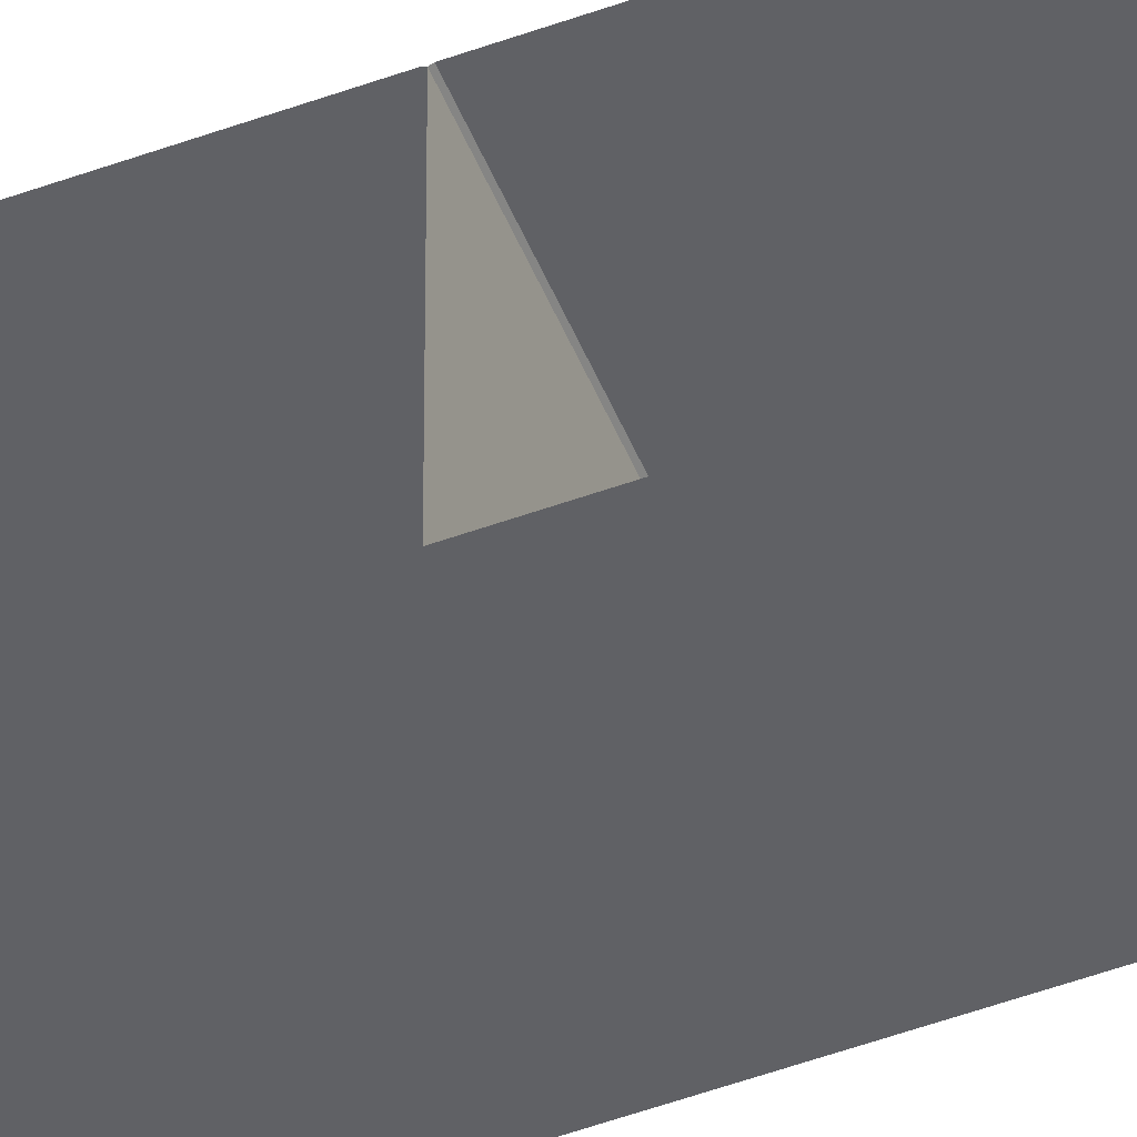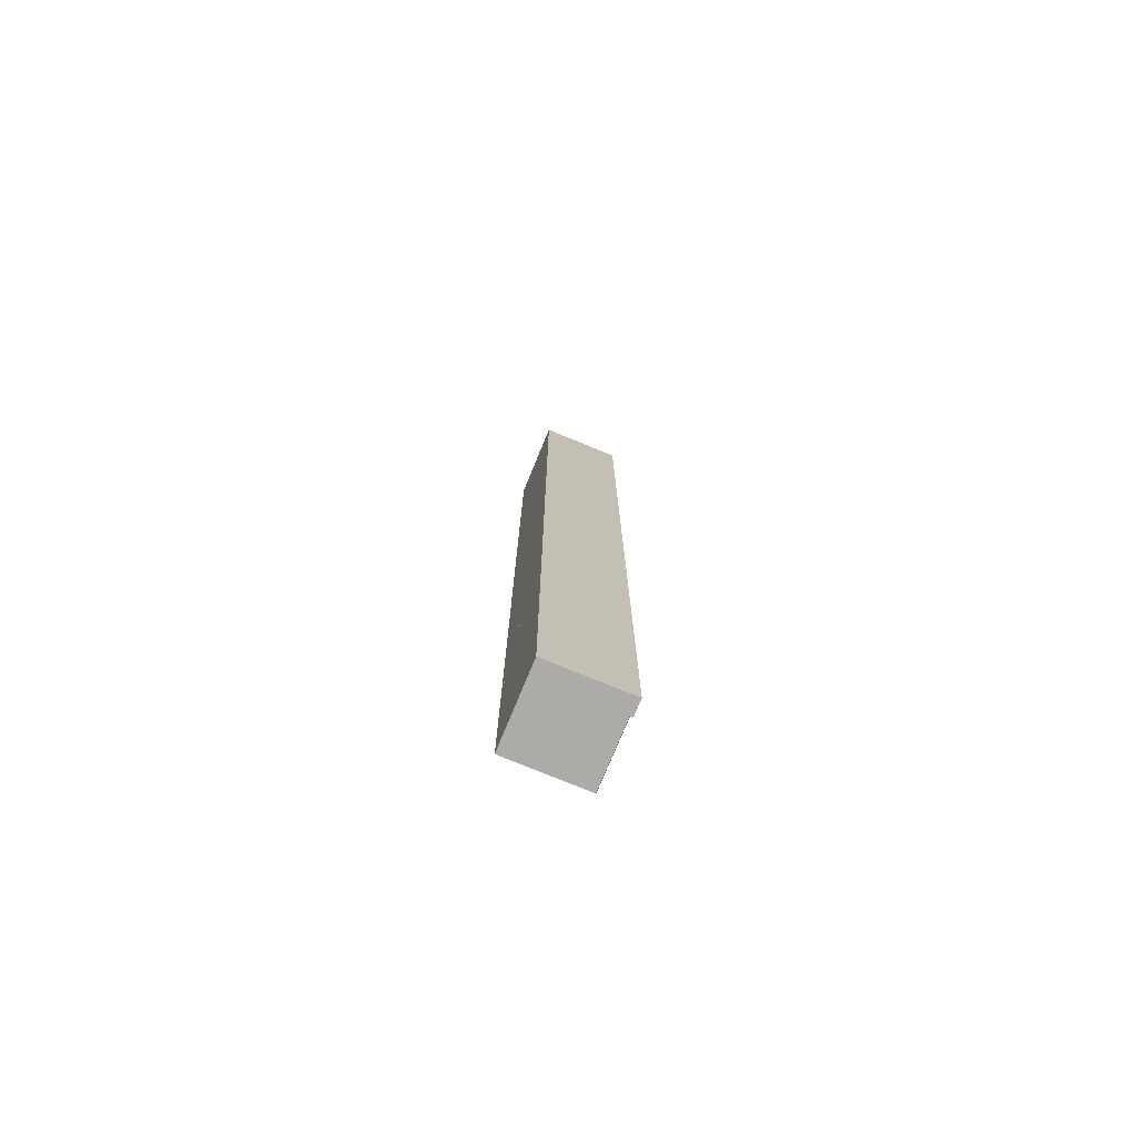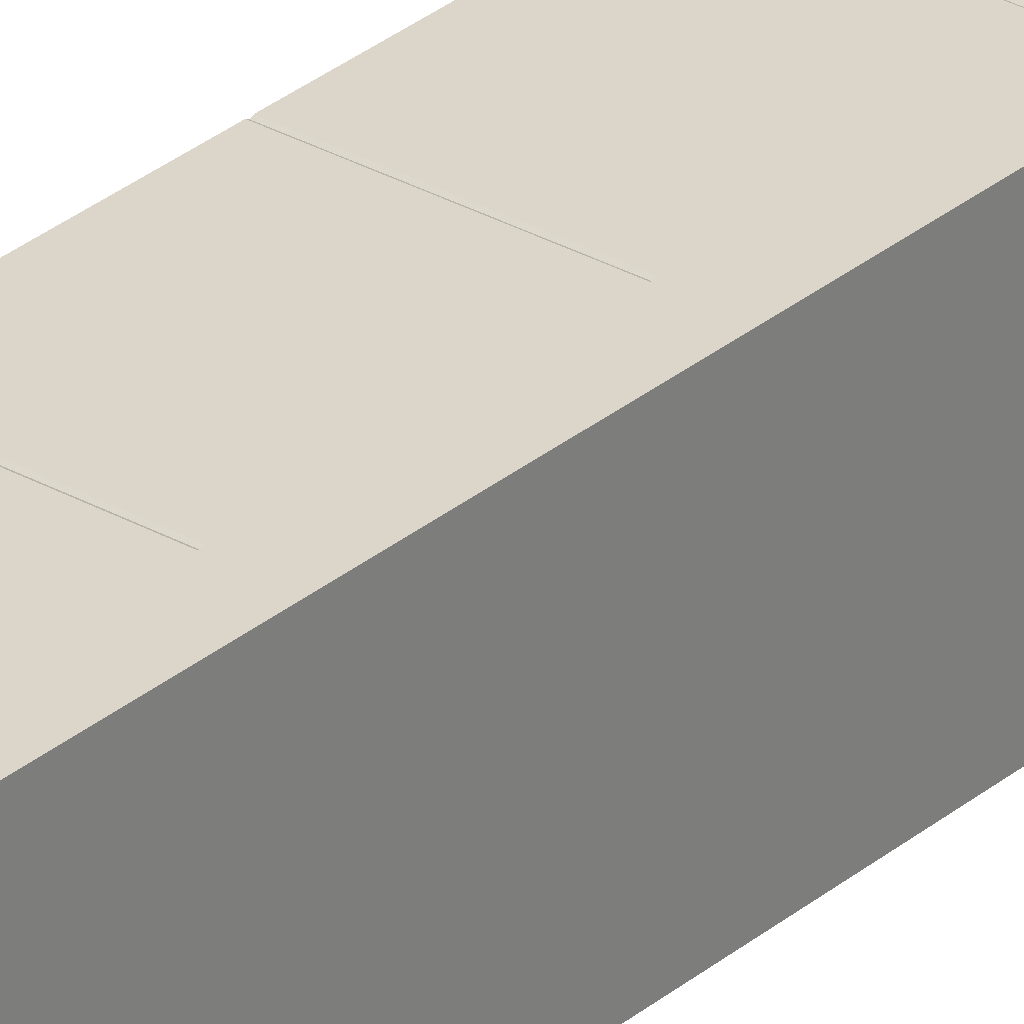
<metadata>
{"format":"obj","ext":"obj","renderer":"f3d","projection":"perspective","resolution":1024,"background":"white","views":[{"elev":-50.3,"azim":-68.1,"up":"+Y"},{"elev":-76.2,"azim":67.6,"up":"+Z"},{"elev":30.0,"azim":39.7,"up":"+Y"}]}
</metadata>
<code>
o Sidewalk_Object_Cube.001
v -2 -2 3
v -2 -0.01 3
v -2 -2 1
v -2 -0.01 1
v 0 -2 3
v 0 0 3
v 0 -2 1
v 0 0 1
v -0.4 -2 1
v -0.4 -0.01 1
v -0.4 -2 3
v -0.4 -0.01 3
v -0.4 0.05843 1
v 0 0.05843 1
v 0 0.05843 3
v -0.4 0.05843 3
v -2 -2 1.02
v -2 0 1.02
v 0 -2 1.02
v 0 0 1.02
v -0.4 0 1.02
v -0.4 -2 1.02
v 0 0.05843 1.02
v -0.4 0.05843 1.02
v -2 -2 2.98
v 0 0 2.98
v -0.4 0 2.98
v -0.4 -2 2.98
v 0 0.05843 2.98
v -0.4 0.05843 2.98
v -2 0 2.98
v 0 -2 2.98
v -2 -2 1
v -2 -0.01 1
v -2 -2 -1
v -2 -0.01 -1
v 0 -2 1
v 0 0 1
v 0 -2 -1
v 0 0 -1
v -0.4 -2 -1
v -0.4 -0.01 -1
v -0.4 -2 1
v -0.4 -0.01 1
v -0.4 0.05843 -1
v 0 0.05843 -1
v 0 0.05843 1
v -0.4 0.05843 1
v -2 -2 -0.98
v -2 0 -0.98
v 0 -2 -0.98
v 0 0 -0.98
v -0.4 0 -0.98
v -0.4 -2 -0.98
v 0 0.05843 -0.98
v -0.4 0.05843 -0.98
v -2 -2 0.9805
v 0 0 0.9805
v -0.4 0 0.9805
v -0.4 -2 0.9805
v 0 0.05843 0.9805
v -0.4 0.05843 0.9805
v -2 0 0.9805
v 0 -2 0.9805
v -2 -2 -1
v -2 -0.01 -1
v -2 -2 -3
v -2 -0.01 -3
v 0 -2 -1
v 0 0 -1
v 0 -2 -3
v 0 0 -3
v -0.4 -2 -3
v -0.4 -0.01 -3
v -0.4 -2 -1
v -0.4 -0.01 -1
v -0.4 0.05843 -3
v 0 0.05843 -3
v 0 0.05843 -1
v -0.4 0.05843 -1
v -2 -2 -2.98
v -2 0 -2.98
v 0 -2 -2.98
v 0 0 -2.98
v -0.4 0 -2.98
v -0.4 -2 -2.98
v 0 0.05843 -2.98
v -0.4 0.05843 -2.98
v -2 -2 -1.02
v 0 0 -1.02
v -0.4 0 -1.02
v -0.4 -2 -1.02
v 0 0.05843 -1.02
v -0.4 0.05843 -1.02
v -2 0 -1.02
v 0 -2 -1.02
v -2 -2 -3
v -2 -0.01 -3
v -2 -2 -5
v -2 -0.01 -5
v 0 -2 -3
v 0 0 -3
v 0 -2 -5
v 0 0 -5
v -0.4 -2 -5
v -0.4 -0.01 -5
v -0.4 -2 -3
v -0.4 -0.01 -3
v -0.4 0.05843 -5
v 0 0.05843 -5
v 0 0.05843 -3
v -0.4 0.05843 -3
v -2 -2 -4.98
v -2 0 -4.98
v 0 -2 -4.98
v 0 0 -4.98
v -0.4 0 -4.98
v -0.4 -2 -4.98
v 0 0.05843 -4.98
v -0.4 0.05843 -4.98
v -2 -2 -3.02
v 0 0 -3.02
v -0.4 0 -3.02
v -0.4 -2 -3.02
v 0 0.05843 -3.02
v -0.4 0.05843 -3.02
v -2 0 -3.02
v 0 -2 -3.02
v -2 -2 -5
v -2 -0.01 -5
v -2 -2 -7
v -2 -0.01 -7
v 0 -2 -5
v 0 0 -5
v 0 -2 -7
v 0 0 -7
v -0.4 -2 -7
v -0.4 -0.01 -7
v -0.4 -2 -5
v -0.4 -0.01 -5
v -0.4 0.05843 -7
v 0 0.05843 -7
v 0 0.05843 -5
v -0.4 0.05843 -5
v -2 -2 -6.98
v -2 0 -6.98
v 0 -2 -6.98
v 0 0 -6.98
v -0.4 0 -6.98
v -0.4 -2 -6.98
v 0 0.05843 -6.98
v -0.4 0.05843 -6.98
v -2 -2 -5.02
v 0 0 -5.02
v -0.4 0 -5.02
v -0.4 -2 -5.02
v 0 0.05843 -5.02
v -0.4 0.05843 -5.02
v -2 0 -5.02
v 0 -2 -5.02
v -2 -2 -7
v -2 -0.01 -7
v -2 -2 -9
v -2 -0.01 -9
v 0 -2 -7
v 0 0 -7
v 0 -2 -9
v 0 0 -9
v -0.4 -2 -9
v -0.4 -0.01 -9
v -0.4 -2 -7
v -0.4 -0.01 -7
v -0.4 0.05843 -9
v 0 0.05843 -9
v 0 0.05843 -7
v -0.4 0.05843 -7
v -2 -2 -8.98
v -2 0 -8.98
v 0 -2 -8.98
v 0 0 -8.98
v -0.4 0 -8.98
v -0.4 -2 -8.98
v 0 0.05843 -8.98
v -0.4 0.05843 -8.98
v -2 -2 -7.02
v 0 0 -7.02
v -0.4 0 -7.02
v -0.4 -2 -7.02
v 0 0.05843 -7.02
v -0.4 0.05843 -7.02
v -2 0 -7.02
v 0 -2 -7.02
v -2 -2 -9
v -2 -0.01 -9
v -2 -2 -11
v -2 -0.01 -11
v 0 -2 -9
v 0 0 -9
v 0 -2 -11
v 0 0 -11
v -0.4 -2 -11
v -0.4 -0.01 -11
v -0.4 -2 -9
v -0.4 -0.01 -9
v -0.4 0.05843 -11
v 0 0.05843 -11
v 0 0.05843 -9
v -0.4 0.05843 -9
v -2 -2 -10.98
v -2 0 -10.98
v 0 -2 -10.98
v 0 0 -10.98
v -0.4 0 -10.98
v -0.4 -2 -10.98
v 0 0.05843 -10.98
v -0.4 0.05843 -10.98
v -2 -2 -9.02
v 0 0 -9.02
v -0.4 0 -9.02
v -0.4 -2 -9.02
v 0 0.05843 -9.02
v -0.4 0.05843 -9.02
v -2 0 -9.02
v 0 -2 -9.02
v -2 -2 -11
v -2 -0.01 -11
v -2 -2 -13
v -2 -0.01 -13
v 0 -2 -11
v 0 0 -11
v 0 -2 -13
v 0 0 -13
v -0.4 -2 -13
v -0.4 -0.01 -13
v -0.4 -2 -11
v -0.4 -0.01 -11
v -0.4 0.05843 -13
v 0 0.05843 -13
v 0 0.05843 -11
v -0.4 0.05843 -11
v -2 -2 -12.98
v -2 0 -12.98
v 0 -2 -12.98
v 0 0 -12.98
v -0.4 0 -12.98
v -0.4 -2 -12.98
v 0 0.05843 -12.98
v -0.4 0.05843 -12.98
v -2 -2 -11.02
v 0 0 -11.02
v -0.4 0 -11.02
v -0.4 -2 -11.02
v 0 0.05843 -11.02
v -0.4 0.05843 -11.02
v -2 0 -11.02
v 0 -2 -11.02
v -2 -2 -13
v -2 -0.01 -13
v -2 -2 -15
v -2 -0.01 -15
v 0 -2 -13
v 0 0 -13
v 0 -2 -15
v 0 0 -15
v -0.4 -2 -15
v -0.4 -0.01 -15
v -0.4 -2 -13
v -0.4 -0.01 -13
v -0.4 0.05843 -15
v 0 0.05843 -15
v 0 0.05843 -13
v -0.4 0.05843 -13
v -2 -2 -14.98
v -2 0 -14.98
v 0 -2 -14.98
v 0 0 -14.98
v -0.4 0 -14.98
v -0.4 -2 -14.98
v 0 0.05843 -14.98
v -0.4 0.05843 -14.98
v -2 -2 -13.02
v 0 0 -13.02
v -0.4 0 -13.02
v -0.4 -2 -13.02
v 0 0.05843 -13.02
v -0.4 0.05843 -13.02
v -2 0 -13.02
v 0 -2 -13.02
v -2 -2 -15
v -2 -0.01 -15
v -2 -2 -17
v -2 -0.01 -17
v 0 -2 -15
v 0 0 -15
v 0 -2 -17
v 0 0 -17
v -0.4 -2 -17
v -0.4 -0.01 -17
v -0.4 -2 -15
v -0.4 -0.01 -15
v -0.4 0.05843 -17
v 0 0.05843 -17
v 0 0.05843 -15
v -0.4 0.05843 -15
v -2 -2 -16.98
v -2 0 -16.98
v 0 -2 -16.98
v 0 0 -16.98
v -0.4 0 -16.98
v -0.4 -2 -16.98
v 0 0.05843 -16.98
v -0.4 0.05843 -16.98
v -2 -2 -15.02
v 0 0 -15.02
v -0.4 0 -15.02
v -0.4 -2 -15.02
v 0 0.05843 -15.02
v -0.4 0.05843 -15.02
v -2 0 -15.02
v 0 -2 -15.02
v -2 -2 -17
v -2 -0.01 -17
v -2 -2 -19
v -2 -0.01 -19
v 0 -2 -17
v 0 0 -17
v 0 -2 -19
v 0 0 -19
v -0.4 -2 -19
v -0.4 -0.01 -19
v -0.4 -2 -17
v -0.4 -0.01 -17
v -0.4 0.05843 -19
v 0 0.05843 -19
v 0 0.05843 -17
v -0.4 0.05843 -17
v -2 -2 -18.98
v -2 0 -18.98
v 0 -2 -18.98
v 0 0 -18.98
v -0.4 0 -18.98
v -0.4 -2 -18.98
v 0 0.05843 -18.98
v -0.4 0.05843 -18.98
v -2 -2 -17.02
v 0 0 -17.02
v -0.4 0 -17.02
v -0.4 -2 -17.02
v 0 0.05843 -17.02
v -0.4 0.05843 -17.02
v -2 0 -17.02
v 0 -2 -17.02
v -2 -2 -19
v -2 -0.01 -19
v -2 -2 -21
v -2 -0.01 -21
v 0 -2 -19
v 0 0 -19
v 0 -2 -21
v 0 0 -21
v -0.4 -2 -21
v -0.4 -0.01 -21
v -0.4 -2 -19
v -0.4 -0.01 -19
v -0.4 0.05843 -21
v 0 0.05843 -21
v 0 0.05843 -19
v -0.4 0.05843 -19
v -2 -2 -20.98
v -2 0 -20.98
v 0 -2 -20.98
v 0 0 -20.98
v -0.4 0 -20.98
v -0.4 -2 -20.98
v 0 0.05843 -20.98
v -0.4 0.05843 -20.98
v -2 -2 -19.02
v 0 0 -19.02
v -0.4 0 -19.02
v -0.4 -2 -19.02
v 0 0.05843 -19.02
v -0.4 0.05843 -19.02
v -2 0 -19.02
v 0 -2 -19.02
f 10 7 9
f 26 5 32
f 12 1 11
f 32 11 28
f 31 12 27
f 6 16 12
f 28 1 25
f 5 12 11
f 4 9 3
f 30 15 29
f 8 13 14
f 27 16 30
f 8 23 20
f 20 29 26
f 21 13 10
f 13 23 14
f 9 17 3
f 4 21 10
f 7 22 9
f 8 19 7
f 26 15 6
f 27 24 21
f 24 29 23
f 22 25 17
f 18 27 21
f 19 28 22
f 20 32 19
f 42 39 41
f 58 37 64
f 44 33 43
f 64 43 60
f 63 44 59
f 38 48 44
f 60 33 57
f 37 44 43
f 36 41 35
f 62 47 61
f 40 45 46
f 59 48 62
f 40 55 52
f 52 61 58
f 53 45 42
f 45 55 46
f 41 49 35
f 36 53 42
f 39 54 41
f 40 51 39
f 58 47 38
f 59 56 53
f 56 61 55
f 54 57 49
f 50 59 53
f 51 60 54
f 52 64 51
f 74 71 73
f 90 69 96
f 76 65 75
f 96 75 92
f 95 76 91
f 70 80 76
f 92 65 89
f 69 76 75
f 68 73 67
f 94 79 93
f 72 77 78
f 91 80 94
f 72 87 84
f 84 93 90
f 85 77 74
f 77 87 78
f 73 81 67
f 68 85 74
f 71 86 73
f 72 83 71
f 90 79 70
f 91 88 85
f 88 93 87
f 86 89 81
f 82 91 85
f 83 92 86
f 84 96 83
f 106 103 105
f 122 101 128
f 108 97 107
f 128 107 124
f 127 108 123
f 102 112 108
f 124 97 121
f 101 108 107
f 100 105 99
f 126 111 125
f 104 109 110
f 123 112 126
f 104 119 116
f 116 125 122
f 117 109 106
f 109 119 110
f 105 113 99
f 100 117 106
f 103 118 105
f 104 115 103
f 122 111 102
f 123 120 117
f 120 125 119
f 118 121 113
f 114 123 117
f 115 124 118
f 116 128 115
f 138 135 137
f 154 133 160
f 140 129 139
f 160 139 156
f 159 140 155
f 134 144 140
f 156 129 153
f 133 140 139
f 132 137 131
f 158 143 157
f 136 141 142
f 155 144 158
f 136 151 148
f 148 157 154
f 149 141 138
f 141 151 142
f 137 145 131
f 132 149 138
f 135 150 137
f 136 147 135
f 154 143 134
f 155 152 149
f 152 157 151
f 150 153 145
f 146 155 149
f 147 156 150
f 148 160 147
f 170 167 169
f 186 165 192
f 172 161 171
f 192 171 188
f 191 172 187
f 166 176 172
f 188 161 185
f 165 172 171
f 164 169 163
f 190 175 189
f 168 173 174
f 187 176 190
f 168 183 180
f 180 189 186
f 181 173 170
f 173 183 174
f 169 177 163
f 164 181 170
f 167 182 169
f 168 179 167
f 186 175 166
f 187 184 181
f 184 189 183
f 182 185 177
f 178 187 181
f 179 188 182
f 180 192 179
f 202 199 201
f 218 197 224
f 204 193 203
f 224 203 220
f 223 204 219
f 198 208 204
f 220 193 217
f 197 204 203
f 196 201 195
f 222 207 221
f 200 205 206
f 219 208 222
f 200 215 212
f 212 221 218
f 213 205 202
f 205 215 206
f 201 209 195
f 196 213 202
f 199 214 201
f 200 211 199
f 218 207 198
f 219 216 213
f 216 221 215
f 214 217 209
f 210 219 213
f 211 220 214
f 212 224 211
f 234 231 233
f 250 229 256
f 236 225 235
f 256 235 252
f 255 236 251
f 230 240 236
f 252 225 249
f 229 236 235
f 228 233 227
f 254 239 253
f 232 237 238
f 251 240 254
f 232 247 244
f 244 253 250
f 245 237 234
f 237 247 238
f 233 241 227
f 228 245 234
f 231 246 233
f 232 243 231
f 250 239 230
f 251 248 245
f 248 253 247
f 246 249 241
f 242 251 245
f 243 252 246
f 244 256 243
f 266 263 265
f 282 261 288
f 268 257 267
f 288 267 284
f 287 268 283
f 262 272 268
f 284 257 281
f 261 268 267
f 260 265 259
f 286 271 285
f 264 269 270
f 283 272 286
f 264 279 276
f 276 285 282
f 277 269 266
f 269 279 270
f 265 273 259
f 260 277 266
f 263 278 265
f 264 275 263
f 282 271 262
f 283 280 277
f 280 285 279
f 278 281 273
f 274 283 277
f 275 284 278
f 276 288 275
f 298 295 297
f 314 293 320
f 300 289 299
f 320 299 316
f 319 300 315
f 294 304 300
f 316 289 313
f 293 300 299
f 292 297 291
f 318 303 317
f 296 301 302
f 315 304 318
f 296 311 308
f 308 317 314
f 309 301 298
f 301 311 302
f 297 305 291
f 292 309 298
f 295 310 297
f 296 307 295
f 314 303 294
f 315 312 309
f 312 317 311
f 310 313 305
f 306 315 309
f 307 316 310
f 308 320 307
f 330 327 329
f 346 325 352
f 332 321 331
f 352 331 348
f 351 332 347
f 326 336 332
f 348 321 345
f 325 332 331
f 324 329 323
f 350 335 349
f 328 333 334
f 347 336 350
f 328 343 340
f 340 349 346
f 341 333 330
f 333 343 334
f 329 337 323
f 324 341 330
f 327 342 329
f 328 339 327
f 346 335 326
f 347 344 341
f 344 349 343
f 342 345 337
f 338 347 341
f 339 348 342
f 340 352 339
f 362 359 361
f 378 357 384
f 364 353 363
f 384 363 380
f 383 364 379
f 358 368 364
f 380 353 377
f 357 364 363
f 356 361 355
f 382 367 381
f 360 365 366
f 379 368 382
f 360 375 372
f 372 381 378
f 373 365 362
f 365 375 366
f 361 369 355
f 356 373 362
f 359 374 361
f 360 371 359
f 378 367 358
f 379 376 373
f 376 381 375
f 374 377 369
f 370 379 373
f 371 380 374
f 372 384 371
f 10 8 7
f 26 6 5
f 12 2 1
f 32 5 11
f 31 2 12
f 6 15 16
f 28 11 1
f 5 6 12
f 4 10 9
f 30 16 15
f 8 10 13
f 27 12 16
f 8 14 23
f 20 23 29
f 21 24 13
f 13 24 23
f 9 22 17
f 4 18 21
f 7 19 22
f 8 20 19
f 26 29 15
f 27 30 24
f 24 30 29
f 22 28 25
f 18 31 27
f 19 32 28
f 20 26 32
f 42 40 39
f 58 38 37
f 44 34 33
f 64 37 43
f 63 34 44
f 38 47 48
f 60 43 33
f 37 38 44
f 36 42 41
f 62 48 47
f 40 42 45
f 59 44 48
f 40 46 55
f 52 55 61
f 53 56 45
f 45 56 55
f 41 54 49
f 36 50 53
f 39 51 54
f 40 52 51
f 58 61 47
f 59 62 56
f 56 62 61
f 54 60 57
f 50 63 59
f 51 64 60
f 52 58 64
f 74 72 71
f 90 70 69
f 76 66 65
f 96 69 75
f 95 66 76
f 70 79 80
f 92 75 65
f 69 70 76
f 68 74 73
f 94 80 79
f 72 74 77
f 91 76 80
f 72 78 87
f 84 87 93
f 85 88 77
f 77 88 87
f 73 86 81
f 68 82 85
f 71 83 86
f 72 84 83
f 90 93 79
f 91 94 88
f 88 94 93
f 86 92 89
f 82 95 91
f 83 96 92
f 84 90 96
f 106 104 103
f 122 102 101
f 108 98 97
f 128 101 107
f 127 98 108
f 102 111 112
f 124 107 97
f 101 102 108
f 100 106 105
f 126 112 111
f 104 106 109
f 123 108 112
f 104 110 119
f 116 119 125
f 117 120 109
f 109 120 119
f 105 118 113
f 100 114 117
f 103 115 118
f 104 116 115
f 122 125 111
f 123 126 120
f 120 126 125
f 118 124 121
f 114 127 123
f 115 128 124
f 116 122 128
f 138 136 135
f 154 134 133
f 140 130 129
f 160 133 139
f 159 130 140
f 134 143 144
f 156 139 129
f 133 134 140
f 132 138 137
f 158 144 143
f 136 138 141
f 155 140 144
f 136 142 151
f 148 151 157
f 149 152 141
f 141 152 151
f 137 150 145
f 132 146 149
f 135 147 150
f 136 148 147
f 154 157 143
f 155 158 152
f 152 158 157
f 150 156 153
f 146 159 155
f 147 160 156
f 148 154 160
f 170 168 167
f 186 166 165
f 172 162 161
f 192 165 171
f 191 162 172
f 166 175 176
f 188 171 161
f 165 166 172
f 164 170 169
f 190 176 175
f 168 170 173
f 187 172 176
f 168 174 183
f 180 183 189
f 181 184 173
f 173 184 183
f 169 182 177
f 164 178 181
f 167 179 182
f 168 180 179
f 186 189 175
f 187 190 184
f 184 190 189
f 182 188 185
f 178 191 187
f 179 192 188
f 180 186 192
f 202 200 199
f 218 198 197
f 204 194 193
f 224 197 203
f 223 194 204
f 198 207 208
f 220 203 193
f 197 198 204
f 196 202 201
f 222 208 207
f 200 202 205
f 219 204 208
f 200 206 215
f 212 215 221
f 213 216 205
f 205 216 215
f 201 214 209
f 196 210 213
f 199 211 214
f 200 212 211
f 218 221 207
f 219 222 216
f 216 222 221
f 214 220 217
f 210 223 219
f 211 224 220
f 212 218 224
f 234 232 231
f 250 230 229
f 236 226 225
f 256 229 235
f 255 226 236
f 230 239 240
f 252 235 225
f 229 230 236
f 228 234 233
f 254 240 239
f 232 234 237
f 251 236 240
f 232 238 247
f 244 247 253
f 245 248 237
f 237 248 247
f 233 246 241
f 228 242 245
f 231 243 246
f 232 244 243
f 250 253 239
f 251 254 248
f 248 254 253
f 246 252 249
f 242 255 251
f 243 256 252
f 244 250 256
f 266 264 263
f 282 262 261
f 268 258 257
f 288 261 267
f 287 258 268
f 262 271 272
f 284 267 257
f 261 262 268
f 260 266 265
f 286 272 271
f 264 266 269
f 283 268 272
f 264 270 279
f 276 279 285
f 277 280 269
f 269 280 279
f 265 278 273
f 260 274 277
f 263 275 278
f 264 276 275
f 282 285 271
f 283 286 280
f 280 286 285
f 278 284 281
f 274 287 283
f 275 288 284
f 276 282 288
f 298 296 295
f 314 294 293
f 300 290 289
f 320 293 299
f 319 290 300
f 294 303 304
f 316 299 289
f 293 294 300
f 292 298 297
f 318 304 303
f 296 298 301
f 315 300 304
f 296 302 311
f 308 311 317
f 309 312 301
f 301 312 311
f 297 310 305
f 292 306 309
f 295 307 310
f 296 308 307
f 314 317 303
f 315 318 312
f 312 318 317
f 310 316 313
f 306 319 315
f 307 320 316
f 308 314 320
f 330 328 327
f 346 326 325
f 332 322 321
f 352 325 331
f 351 322 332
f 326 335 336
f 348 331 321
f 325 326 332
f 324 330 329
f 350 336 335
f 328 330 333
f 347 332 336
f 328 334 343
f 340 343 349
f 341 344 333
f 333 344 343
f 329 342 337
f 324 338 341
f 327 339 342
f 328 340 339
f 346 349 335
f 347 350 344
f 344 350 349
f 342 348 345
f 338 351 347
f 339 352 348
f 340 346 352
f 362 360 359
f 378 358 357
f 364 354 353
f 384 357 363
f 383 354 364
f 358 367 368
f 380 363 353
f 357 358 364
f 356 362 361
f 382 368 367
f 360 362 365
f 379 364 368
f 360 366 375
f 372 375 381
f 373 376 365
f 365 376 375
f 361 374 369
f 356 370 373
f 359 371 374
f 360 372 371
f 378 381 367
f 379 382 376
f 376 382 381
f 374 380 377
f 370 383 379
f 371 384 380
f 372 378 384

</code>
